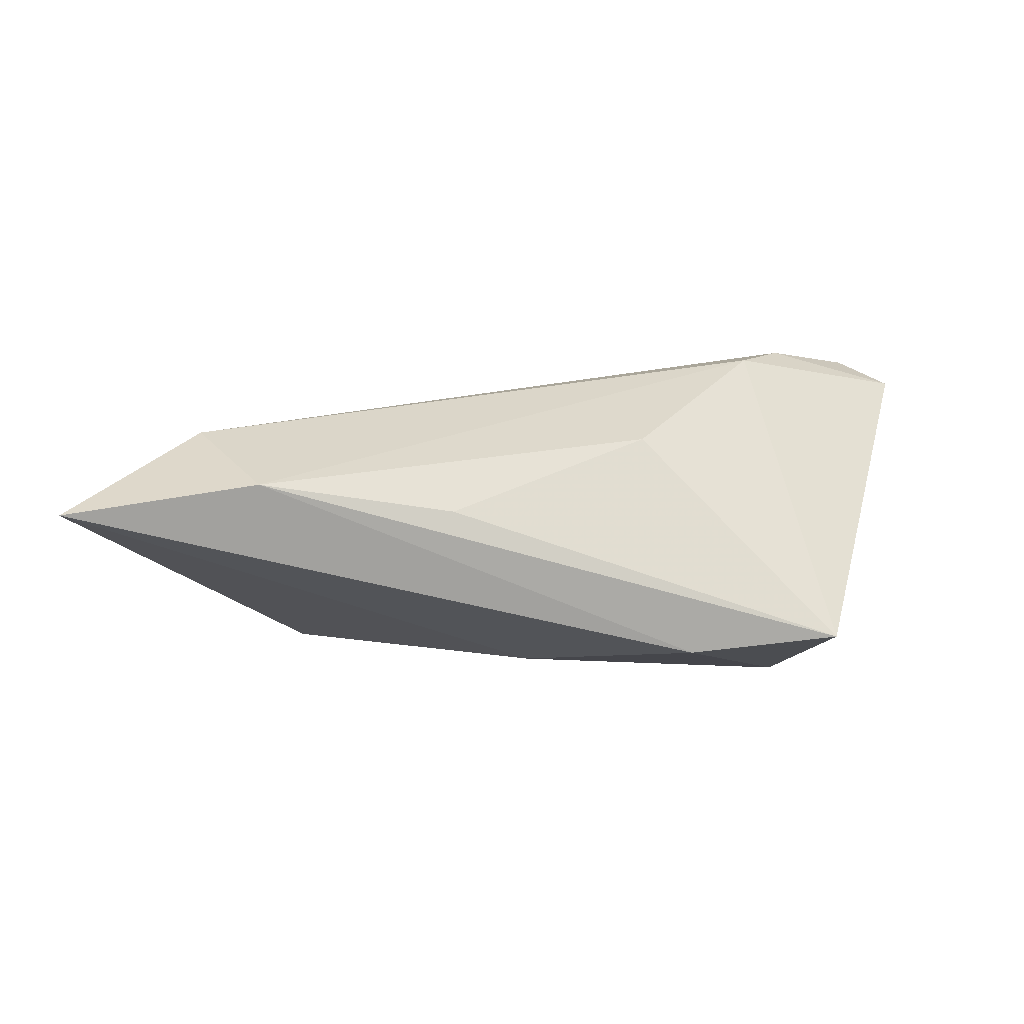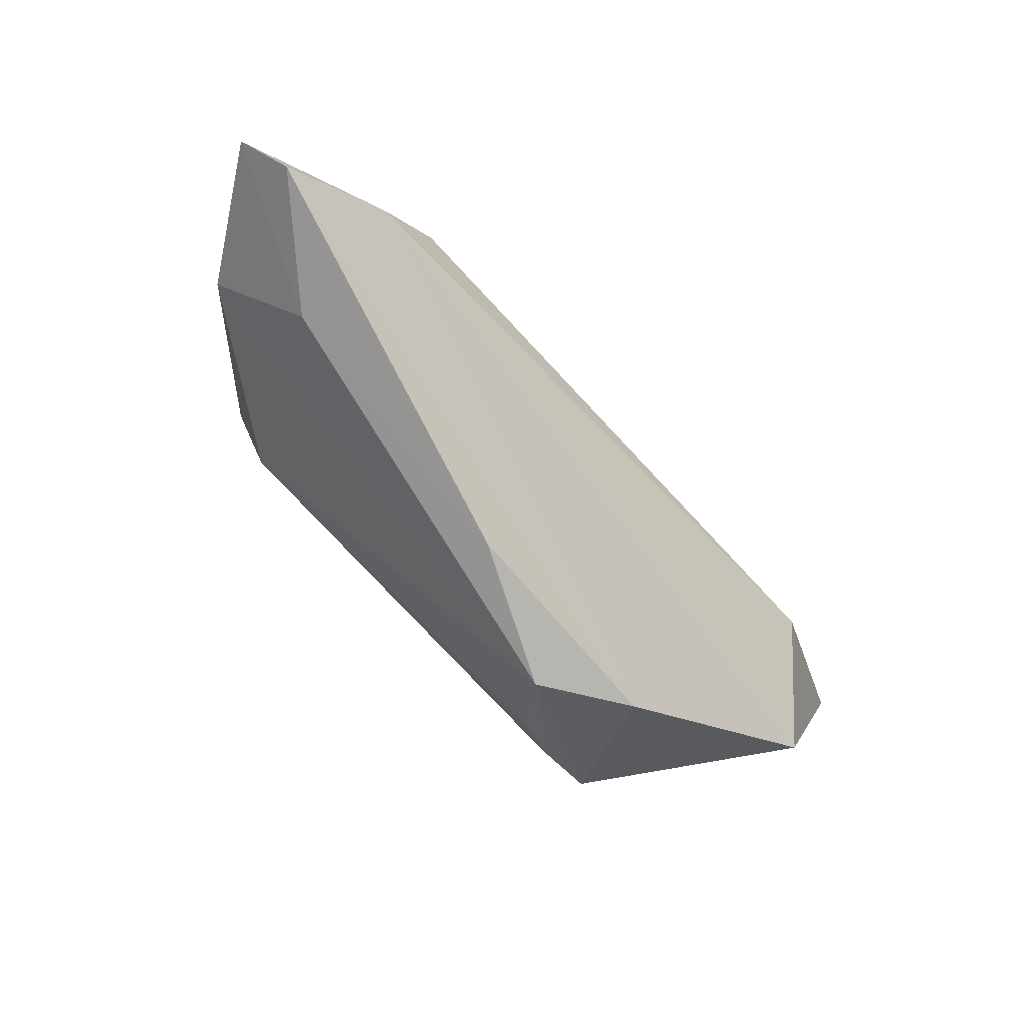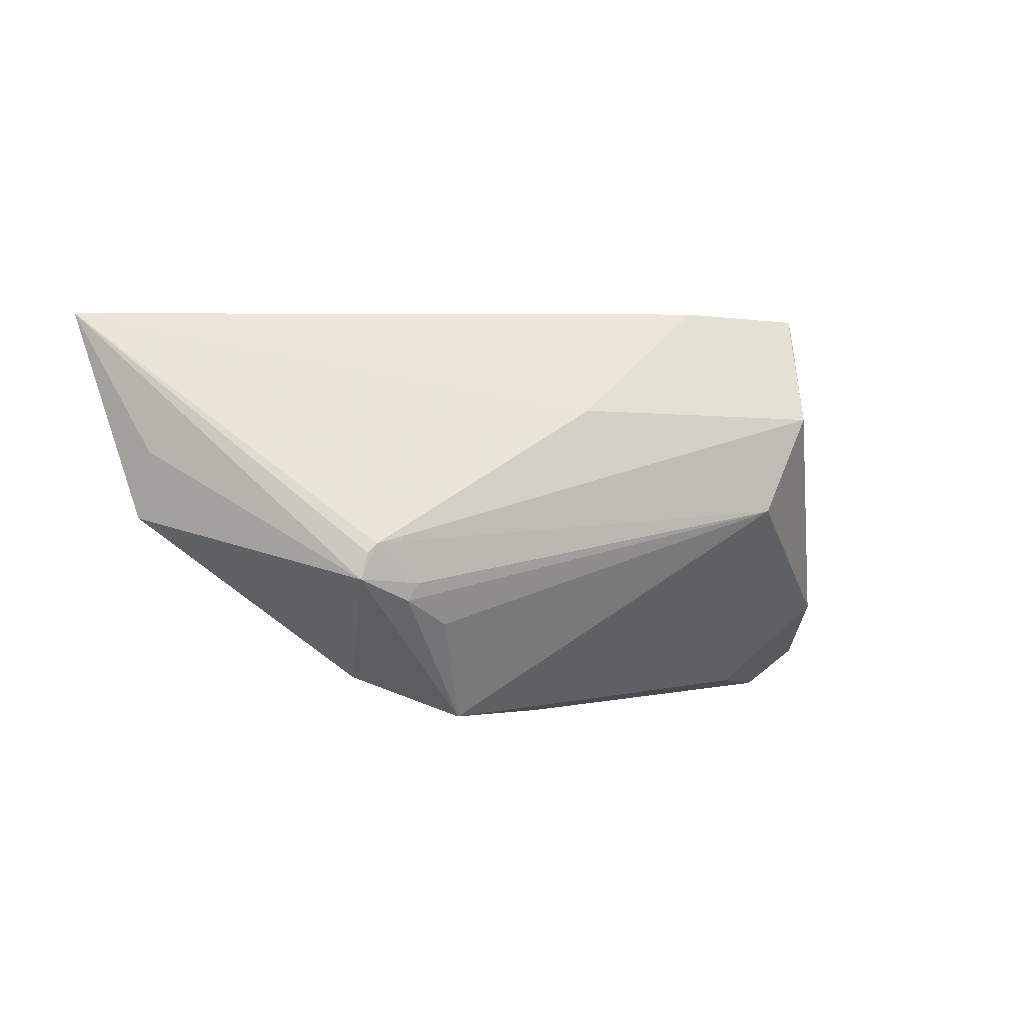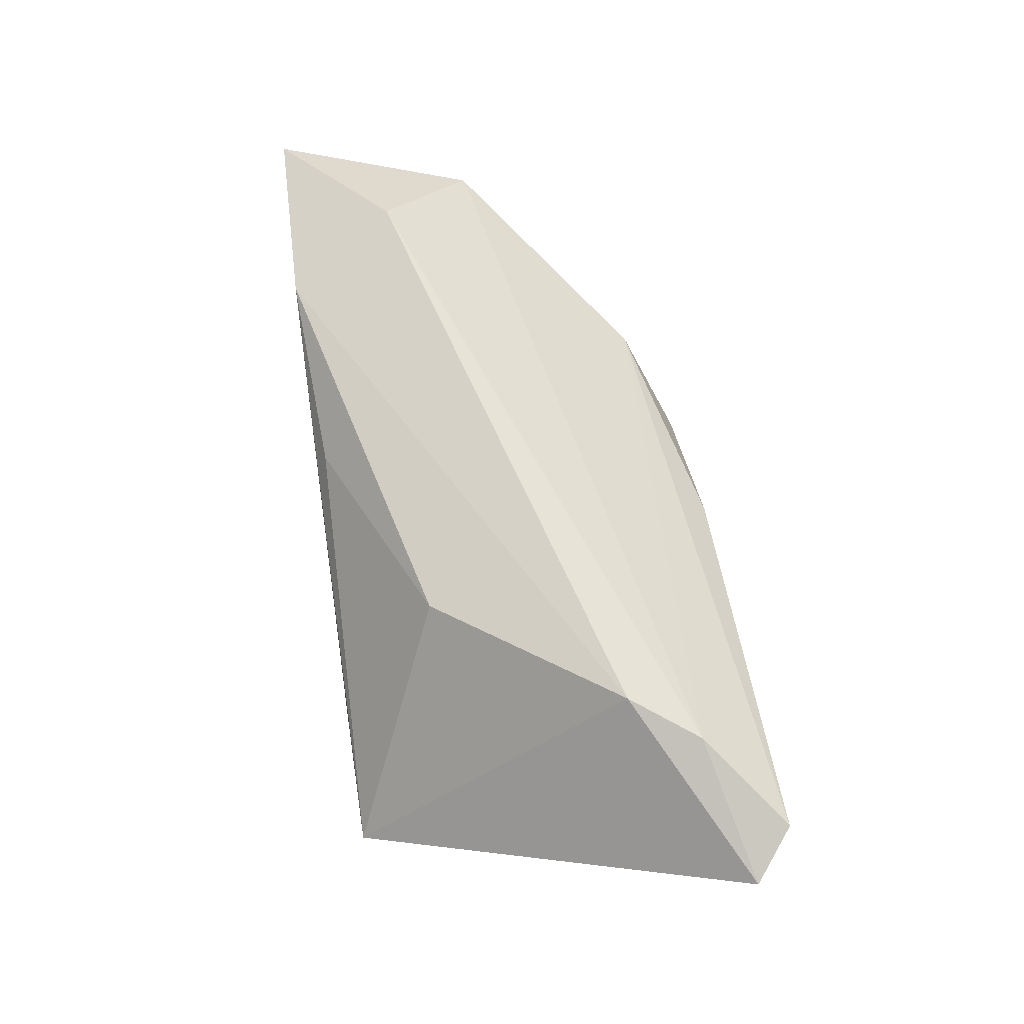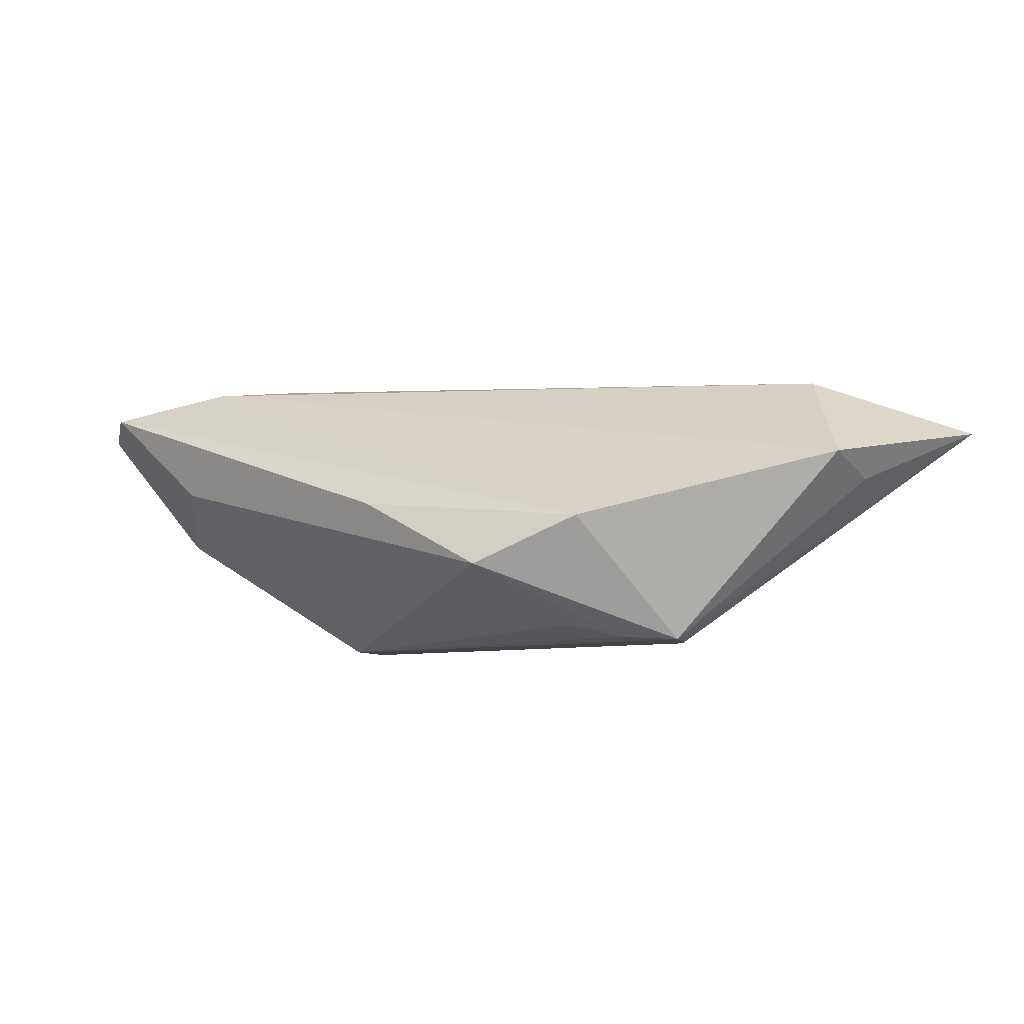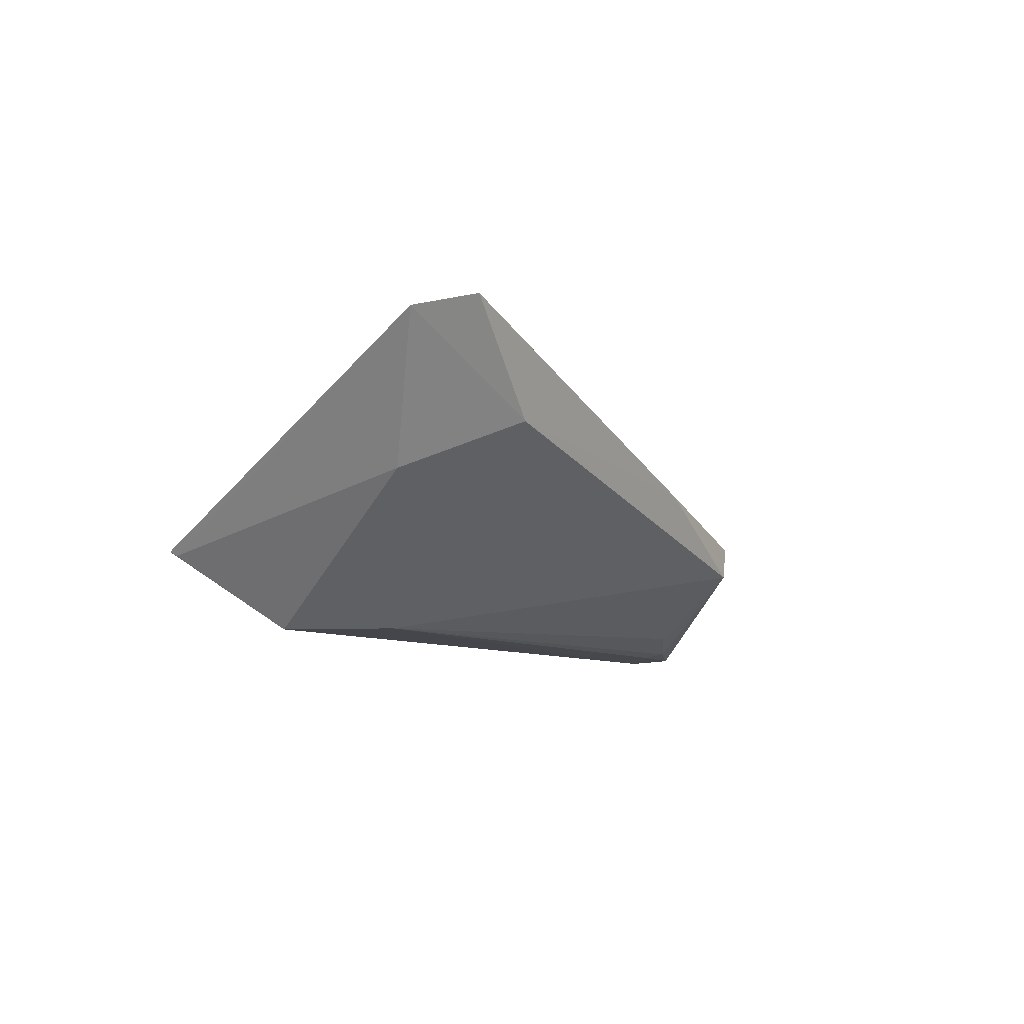
<metadata>
{"format":"obj","ext":"obj","renderer":"f3d","projection":"perspective","resolution":1024,"background":"white","views":[{"elev":18.2,"azim":176.8,"up":"+Z"},{"elev":-78.3,"azim":-45.1,"up":"+Y"},{"elev":0.4,"azim":149.1,"up":"+Y"},{"elev":69.6,"azim":-98.8,"up":"+Z"},{"elev":-6.1,"azim":37.4,"up":"+Z"},{"elev":-10.0,"azim":-58.9,"up":"+Z"}]}
</metadata>
<code>
v -0.03652 0.02481 -0.008135
v 0.05884 0.02281 0.008943
v -0.05332 -0.02251 0.01227
v -0.01318 0.01176 0.01423
v -0.03103 0.01096 -0.01808
v -0.0004194 -0.02731 -0.0004249
v 0.01606 -0.02639 -0.008755
v -0.02507 -0.001072 -0.01808
v 0.01125 0.0226 0.008493
v 0.03197 -0.004599 -0.01808
v 0.03304 -0.005671 -0.01791
v 0.00157 0.01149 -0.0158
v -0.01833 0.02492 -0.009859
v -0.04434 -0.01482 -0.002928
v 0.03467 0.02346 0.01262
v -0.04732 -0.02731 0.01439
v 0.02776 -0.0214 -0.00316
v 0.02756 -0.01138 -0.01739
v -0.03637 0.0238 -0.008707
v 0.02648 -0.009326 -0.01789
v -0.03595 -0.01844 0.0181
v -0.02995 -0.01026 0.01904
v 0.03387 -0.008731 -0.01772
v 0.0429 0.009804 0.01542
v 0.05203 0.006095 0.00199
v 0.05243 -0.001812 0.004649
v 0.02185 -0.01438 -0.01586
v -0.03432 -0.02534 0.003065
f 24 26 2
f 1 4 9
f 22 1 3
f 22 4 1
f 3 28 16
f 8 7 14
f 7 28 14
f 14 28 3
f 14 5 8
f 15 24 2
f 15 9 4
f 4 22 15
f 15 22 24
f 1 9 15
f 13 5 1
f 12 5 13
f 2 12 13
f 13 15 2
f 1 15 13
f 27 7 8
f 8 5 10
f 10 5 12
f 10 12 2
f 2 26 25
f 25 23 2
f 26 23 25
f 21 22 3
f 3 16 21
f 24 22 21
f 26 24 21
f 7 23 17
f 17 23 26
f 26 21 17
f 17 21 16
f 1 5 19
f 5 14 19
f 3 1 19
f 19 14 3
f 8 10 20
f 20 10 23
f 18 23 7
f 7 27 18
f 18 20 23
f 18 27 8
f 8 20 18
f 2 23 11
f 11 10 2
f 23 10 11
f 7 17 6
f 6 17 16
f 6 28 7
f 6 16 28

</code>
